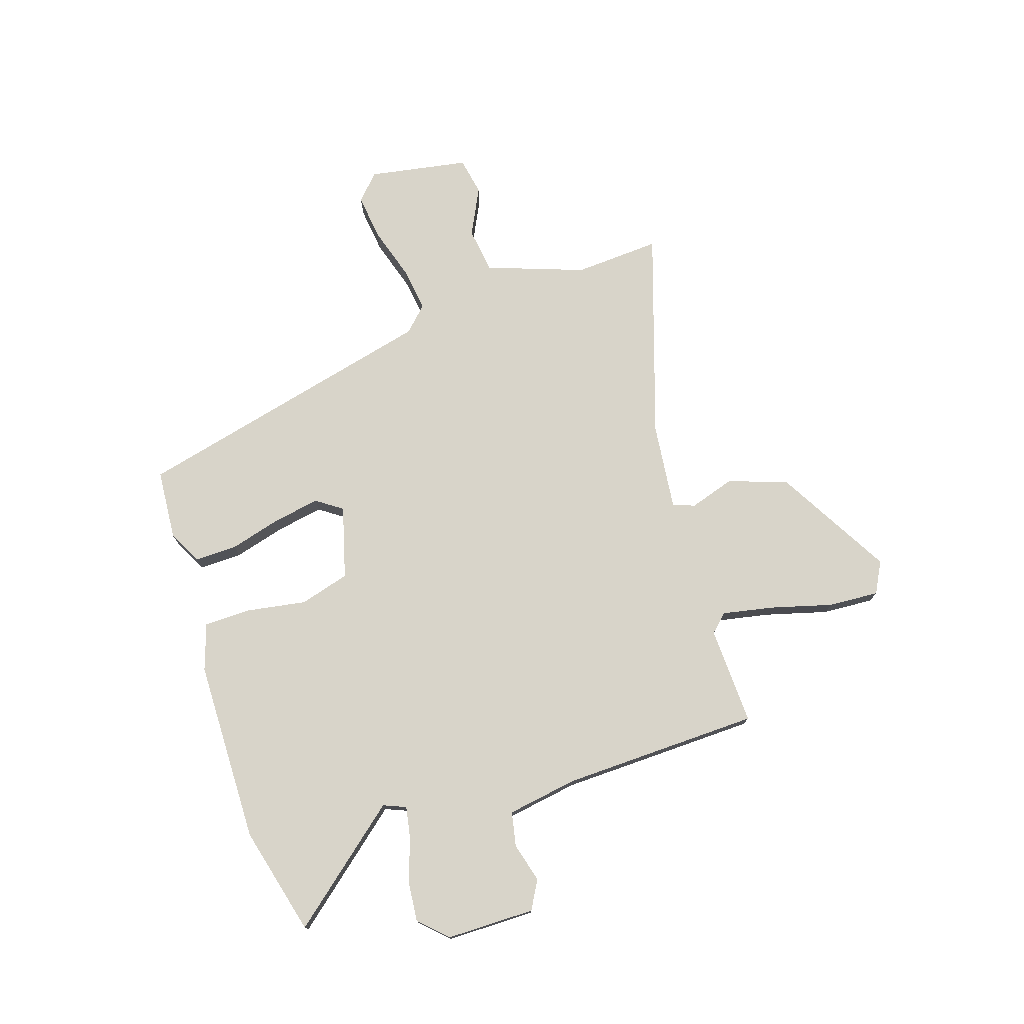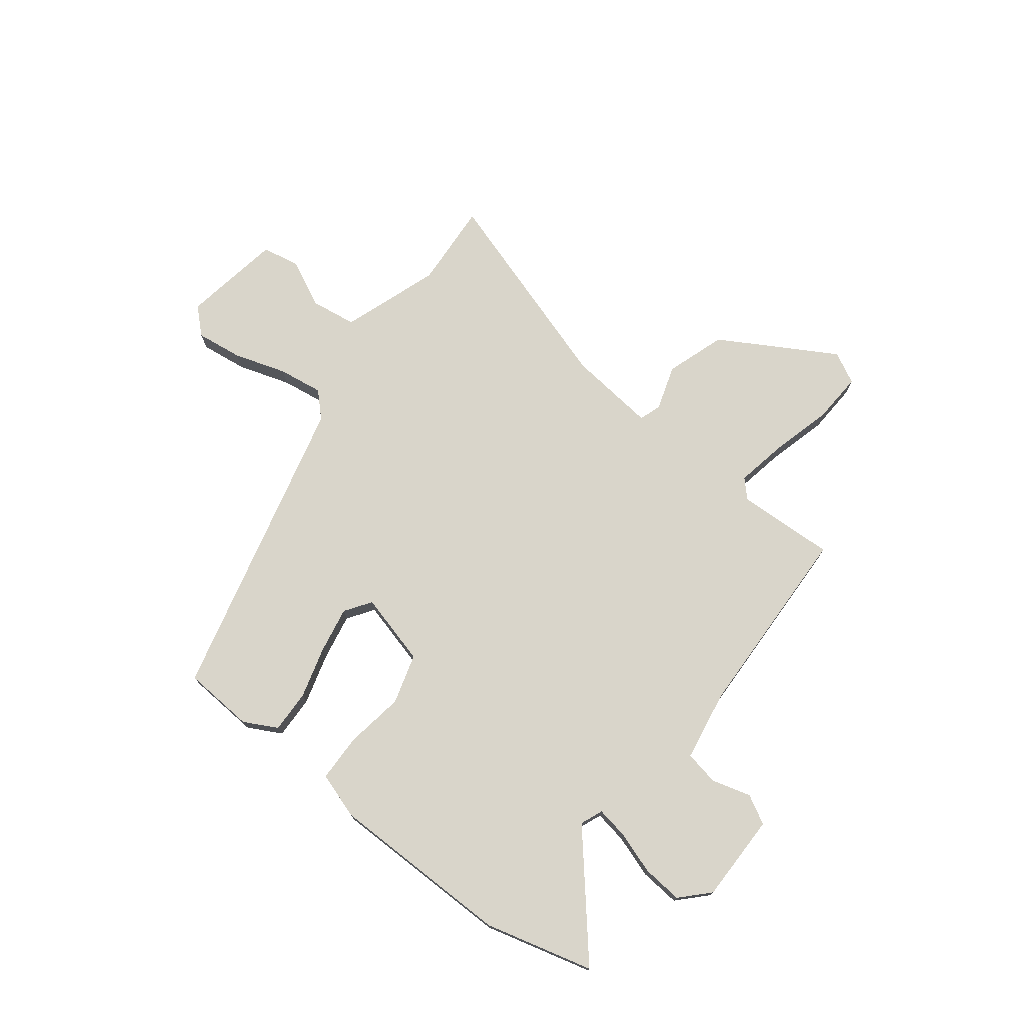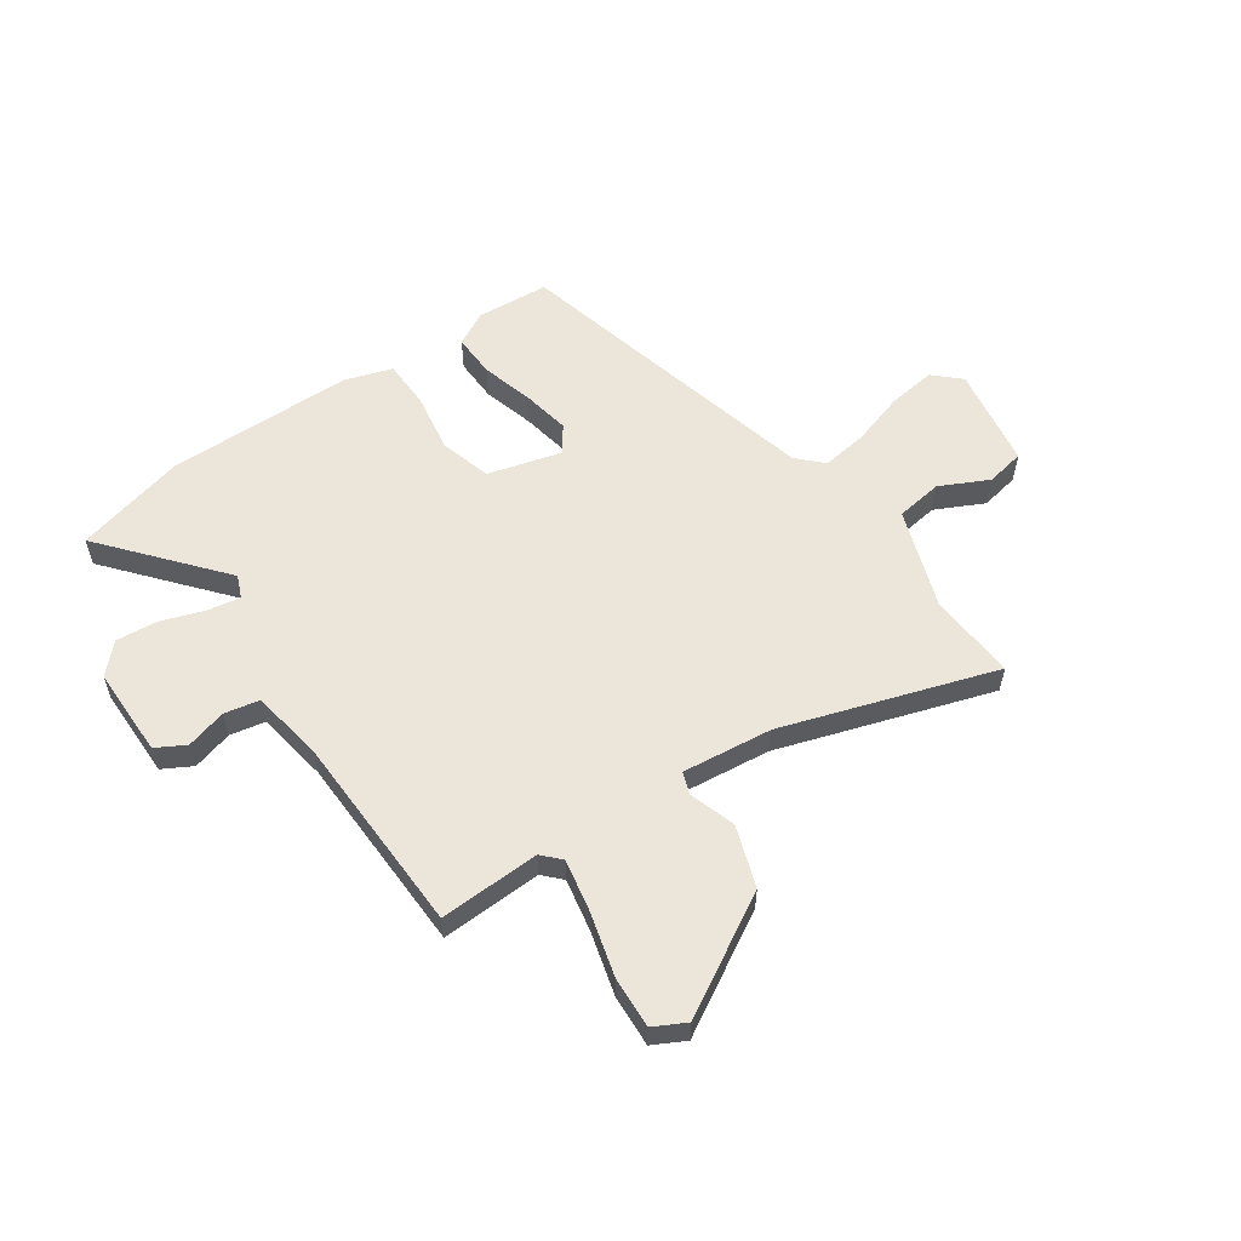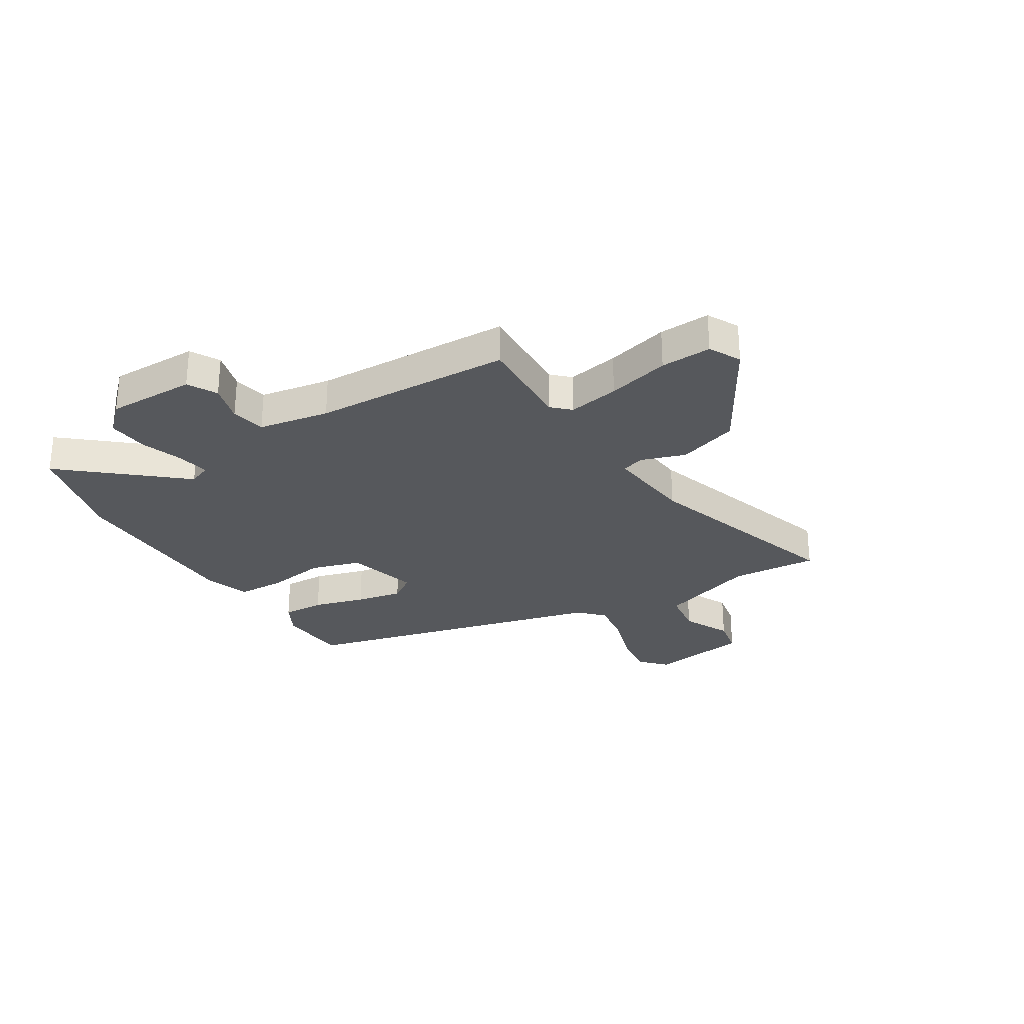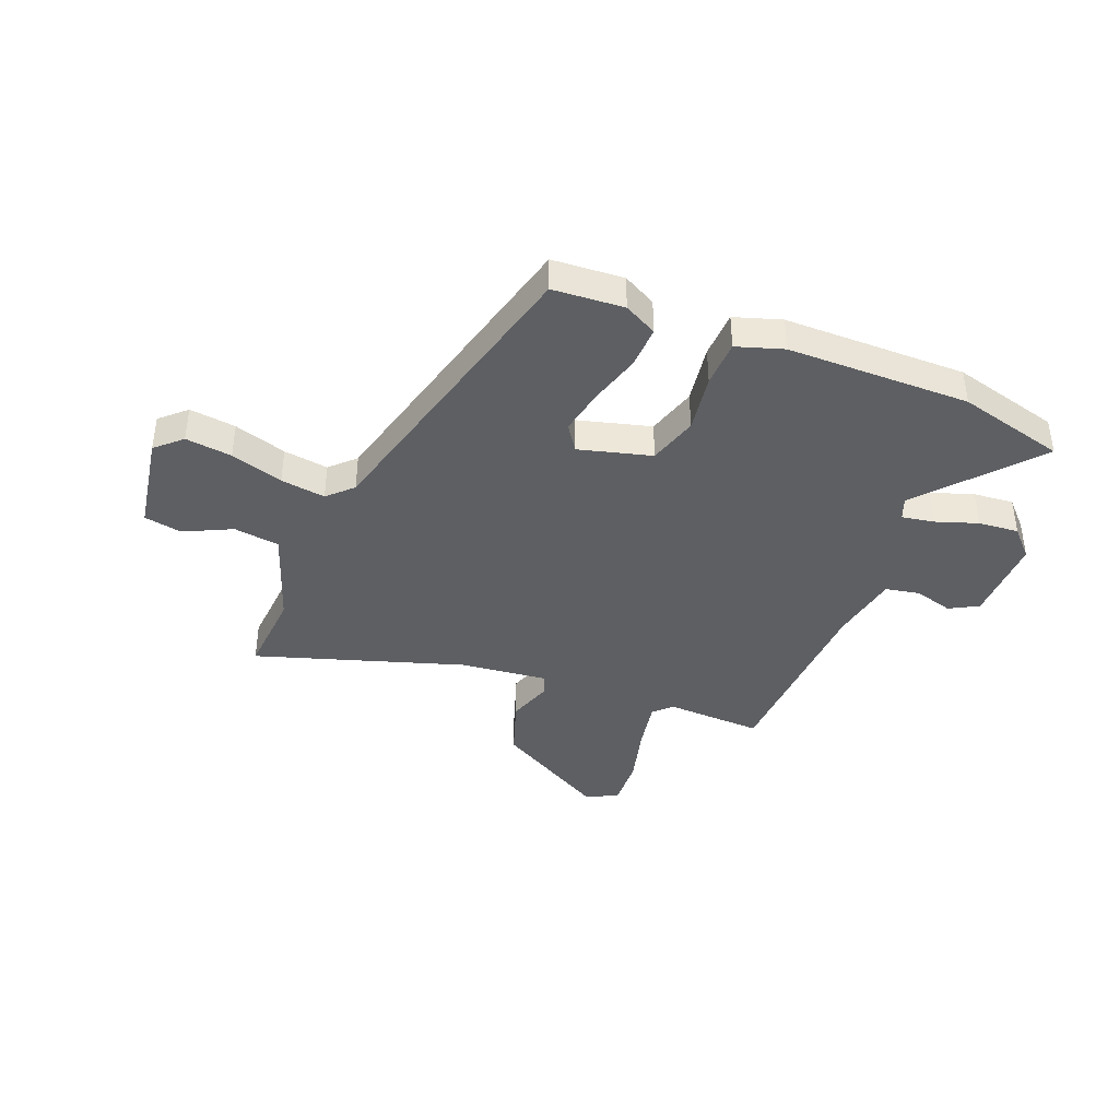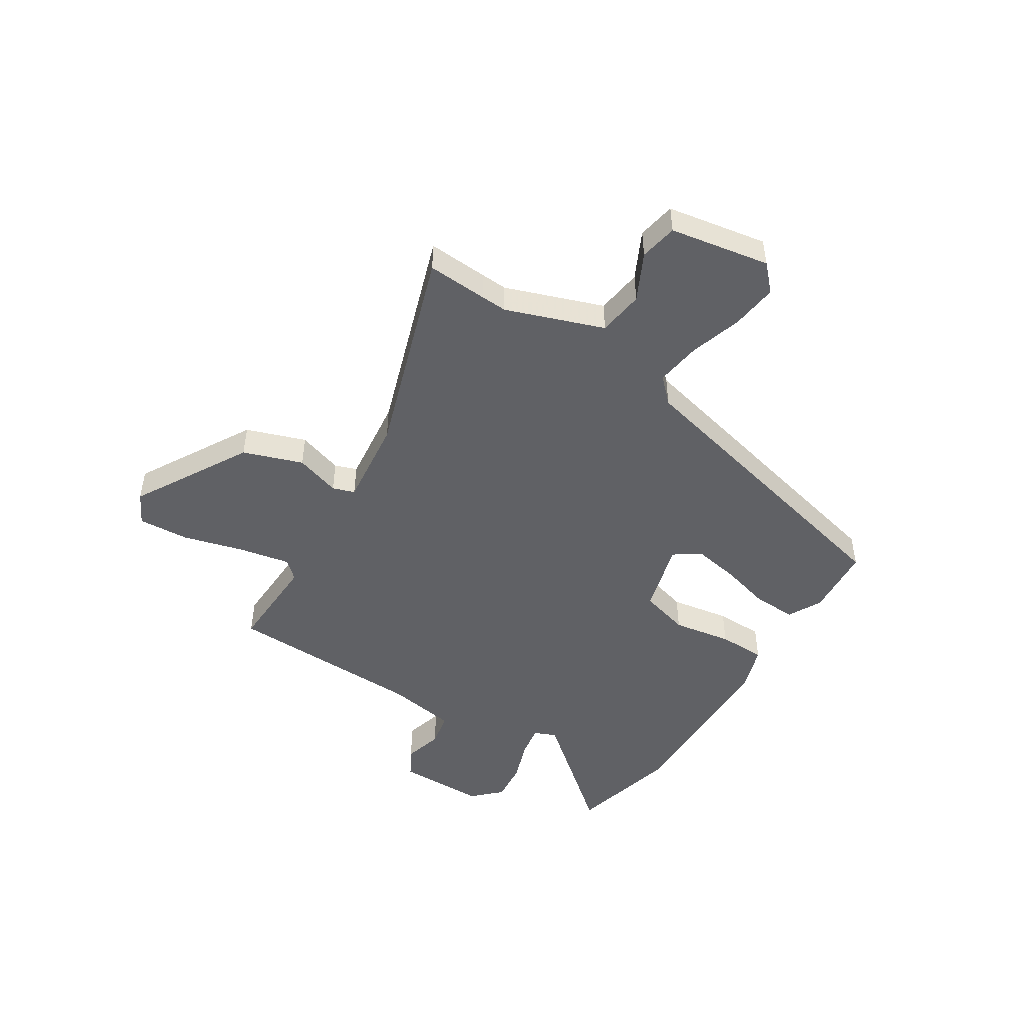
<metadata>
{"format":"obj","ext":"obj","renderer":"f3d","projection":"perspective","resolution":1024,"background":"white","views":[{"elev":75.4,"azim":73.6,"up":"+Y"},{"elev":74.5,"azim":38.9,"up":"+Y"},{"elev":57.2,"azim":146.8,"up":"+Y"},{"elev":-28.0,"azim":122.8,"up":"+Y"},{"elev":-39.8,"azim":-20.6,"up":"+Y"},{"elev":-48.1,"azim":-120.6,"up":"+Y"}]}
</metadata>
<code>
v -0.509 0.07 -0.598
v -0.499 0.07 -0.487
v -0.495 0.07 -0.438
v -0.554 0.07 -0.256
v -0.639 0.07 -0.242
v -0.728 0.07 -0.283
v -0.798 0.07 -0.268
v -0.825 0.07 -0.082
v -0.777 0.07 -0.039
v -0.691 0.07 -0.052
v -0.594 0.07 -0.085
v -0.511 0.07 -0.099
v -0.466 0.07 -0.056
v -0.312 0.07 0.51
v -0.18 0.07 0.516
v -0.119 0.07 0.482
v -0.123 0.07 0.403
v -0.152 0.07 0.308
v -0.17 0.07 0.222
v -0.138 0.07 0.173
v -0.003 0.07 0.206
v 0.026 0.07 0.298
v 0.011 0.07 0.408
v 0.015 0.07 0.496
v 0.102 0.07 0.522
v 0.441 0.07 0.517
v 0.641 0.07 0.46
v 0.459 0.07 0.254
v 0.475 0.07 0.212
v 0.535 0.07 0.221
v 0.614 0.07 0.246
v 0.689 0.07 0.251
v 0.737 0.07 0.199
v 0.733 0.07 0.035
v 0.679 0.07 0.007
v 0.607 0.07 0.029
v 0.543 0.07 0.018
v 0.518 0.07 -0.113
v 0.498 0.07 -0.479
v 0.316 0.07 -0.467
v 0.284 0.07 -0.499
v 0.3 0.07 -0.594
v 0.328 0.07 -0.709
v 0.331 0.07 -0.803
v 0.272 0.07 -0.832
v 0.062 0.07 -0.704
v 0.027 0.07 -0.593
v 0.056 0.07 -0.51
v 0.043 0.07 -0.469
v -0.121 0.07 -0.483
v -0.509 0 -0.598
v -0.499 0 -0.487
v -0.495 0 -0.438
v -0.554 0 -0.256
v -0.639 0 -0.242
v -0.728 0 -0.283
v -0.798 0 -0.268
v -0.825 0 -0.082
v -0.777 0 -0.039
v -0.691 0 -0.052
v -0.594 0 -0.085
v -0.511 0 -0.099
v -0.466 0 -0.056
v -0.312 0 0.51
v -0.18 0 0.516
v -0.119 0 0.482
v -0.123 0 0.403
v -0.152 0 0.308
v -0.17 0 0.222
v -0.138 0 0.173
v -0.003 0 0.206
v 0.026 0 0.298
v 0.011 0 0.408
v 0.015 0 0.496
v 0.102 0 0.522
v 0.441 0 0.517
v 0.641 0 0.46
v 0.459 0 0.254
v 0.475 0 0.212
v 0.535 0 0.221
v 0.614 0 0.246
v 0.689 0 0.251
v 0.737 0 0.199
v 0.733 0 0.035
v 0.679 0 0.007
v 0.607 0 0.029
v 0.543 0 0.018
v 0.518 0 -0.113
v 0.498 0 -0.479
v 0.316 0 -0.467
v 0.284 0 -0.499
v 0.3 0 -0.594
v 0.328 0 -0.709
v 0.331 0 -0.803
v 0.272 0 -0.832
v 0.062 0 -0.704
v 0.027 0 -0.593
v 0.056 0 -0.51
v 0.043 0 -0.469
v -0.121 0 -0.483
f 46 47 48
f 45 46 48
f 44 45 48
f 43 44 48
f 42 43 48
f 41 42 48 49
f 40 41 49
f 38 39 40
f 37 38 40 49
f 34 35 36
f 33 34 36
f 32 33 36
f 31 32 36
f 30 31 36
f 29 30 36 37
f 37 49 50
f 29 37 50
f 28 29 50
f 26 27 28
f 25 26 28
f 24 25 28
f 23 24 28
f 22 23 28
f 16 17 18
f 15 16 18
f 14 15 18
f 13 14 18
f 13 18 19
f 12 13 19 20
f 9 10 11
f 8 9 11
f 7 8 11
f 6 7 11
f 5 6 11
f 4 5 11 12
f 12 20 21
f 4 12 21
f 3 4 21
f 50 1 2
f 21 22 28 50
f 2 3 21 50
f 98 97 96
f 98 96 95
f 98 95 94
f 98 94 93
f 98 93 92
f 99 98 92 91
f 99 91 90
f 90 89 88
f 99 90 88 87
f 86 85 84
f 86 84 83
f 86 83 82
f 86 82 81
f 86 81 80
f 87 86 80 79
f 100 99 87
f 100 87 79
f 100 79 78
f 78 77 76
f 78 76 75
f 78 75 74
f 78 74 73
f 78 73 72
f 68 67 66
f 68 66 65
f 68 65 64
f 68 64 63
f 69 68 63
f 70 69 63 62
f 61 60 59
f 61 59 58
f 61 58 57
f 61 57 56
f 61 56 55
f 62 61 55 54
f 71 70 62
f 71 62 54
f 71 54 53
f 52 51 100
f 100 78 72 71
f 100 71 53 52
f 1 51 52 2
f 2 52 53 3
f 3 53 54 4
f 4 54 55 5
f 5 55 56 6
f 6 56 57 7
f 7 57 58 8
f 8 58 59 9
f 9 59 60 10
f 10 60 61 11
f 11 61 62 12
f 12 62 63 13
f 13 63 64 14
f 14 64 65 15
f 15 65 66 16
f 16 66 67 17
f 17 67 68 18
f 18 68 69 19
f 19 69 70 20
f 20 70 71 21
f 21 71 72 22
f 22 72 73 23
f 23 73 74 24
f 24 74 75 25
f 25 75 76 26
f 26 76 77 27
f 27 77 78 28
f 28 78 79 29
f 29 79 80 30
f 30 80 81 31
f 31 81 82 32
f 32 82 83 33
f 33 83 84 34
f 34 84 85 35
f 35 85 86 36
f 36 86 87 37
f 37 87 88 38
f 38 88 89 39
f 39 89 90 40
f 40 90 91 41
f 41 91 92 42
f 42 92 93 43
f 43 93 94 44
f 44 94 95 45
f 45 95 96 46
f 46 96 97 47
f 47 97 98 48
f 48 98 99 49
f 49 99 100 50
f 50 100 51 1

</code>
